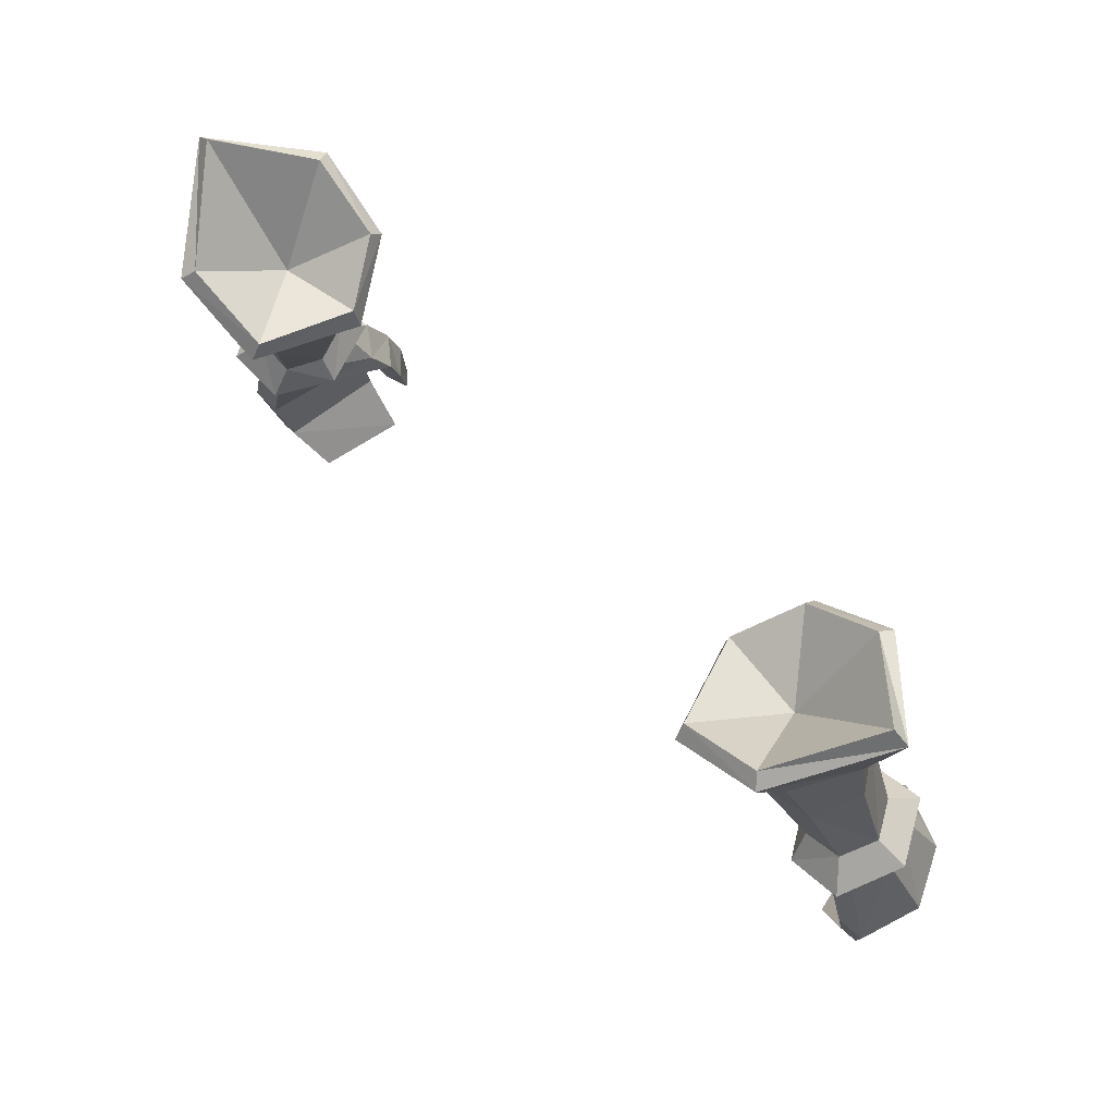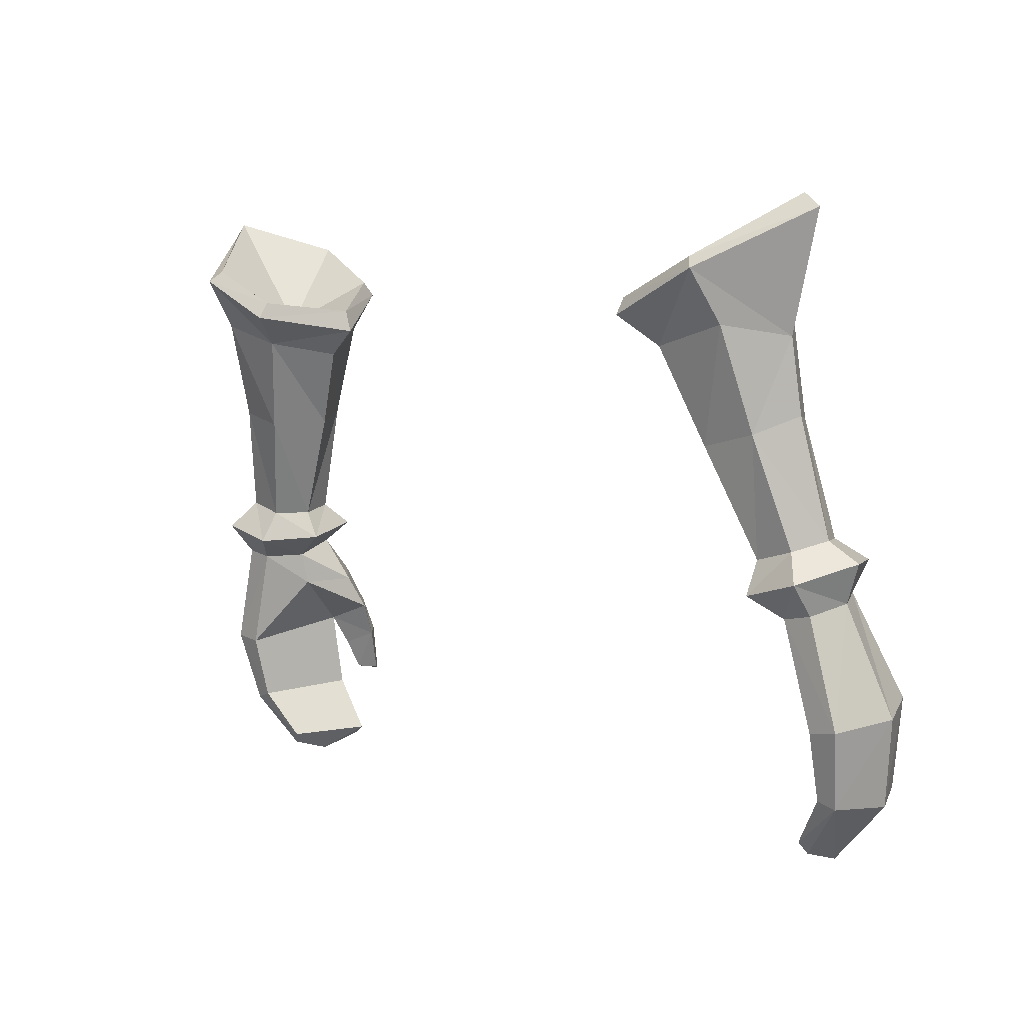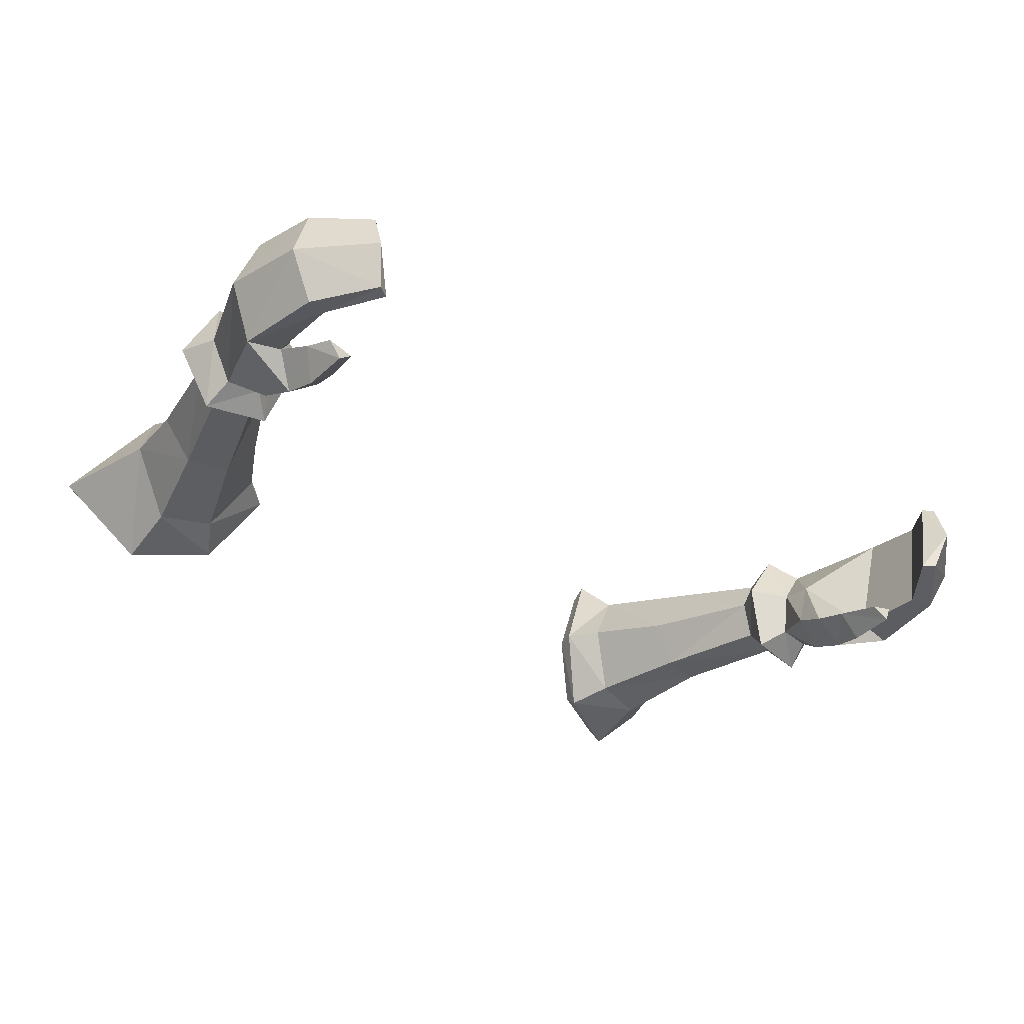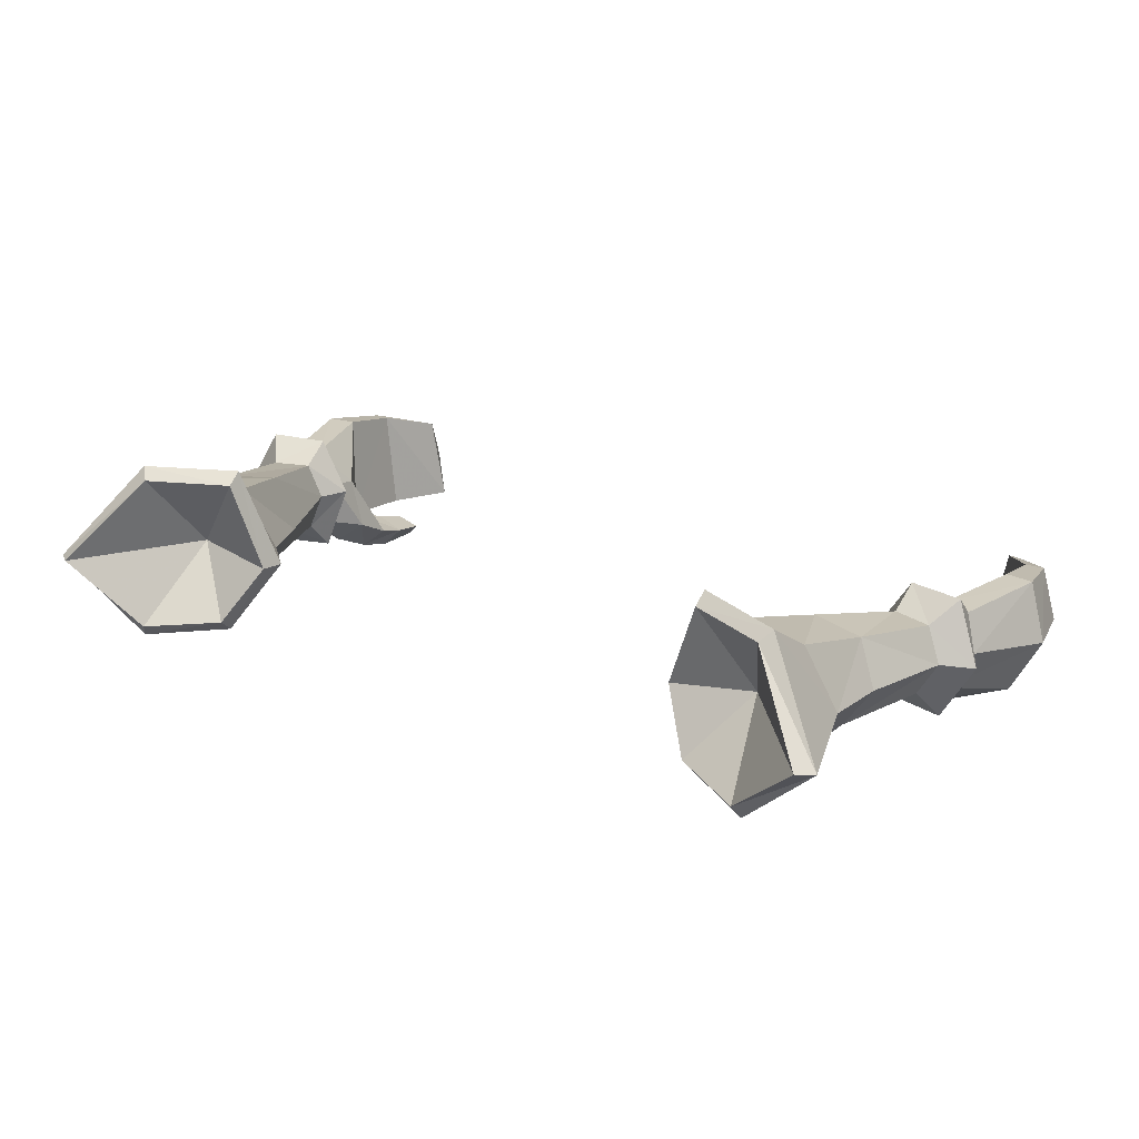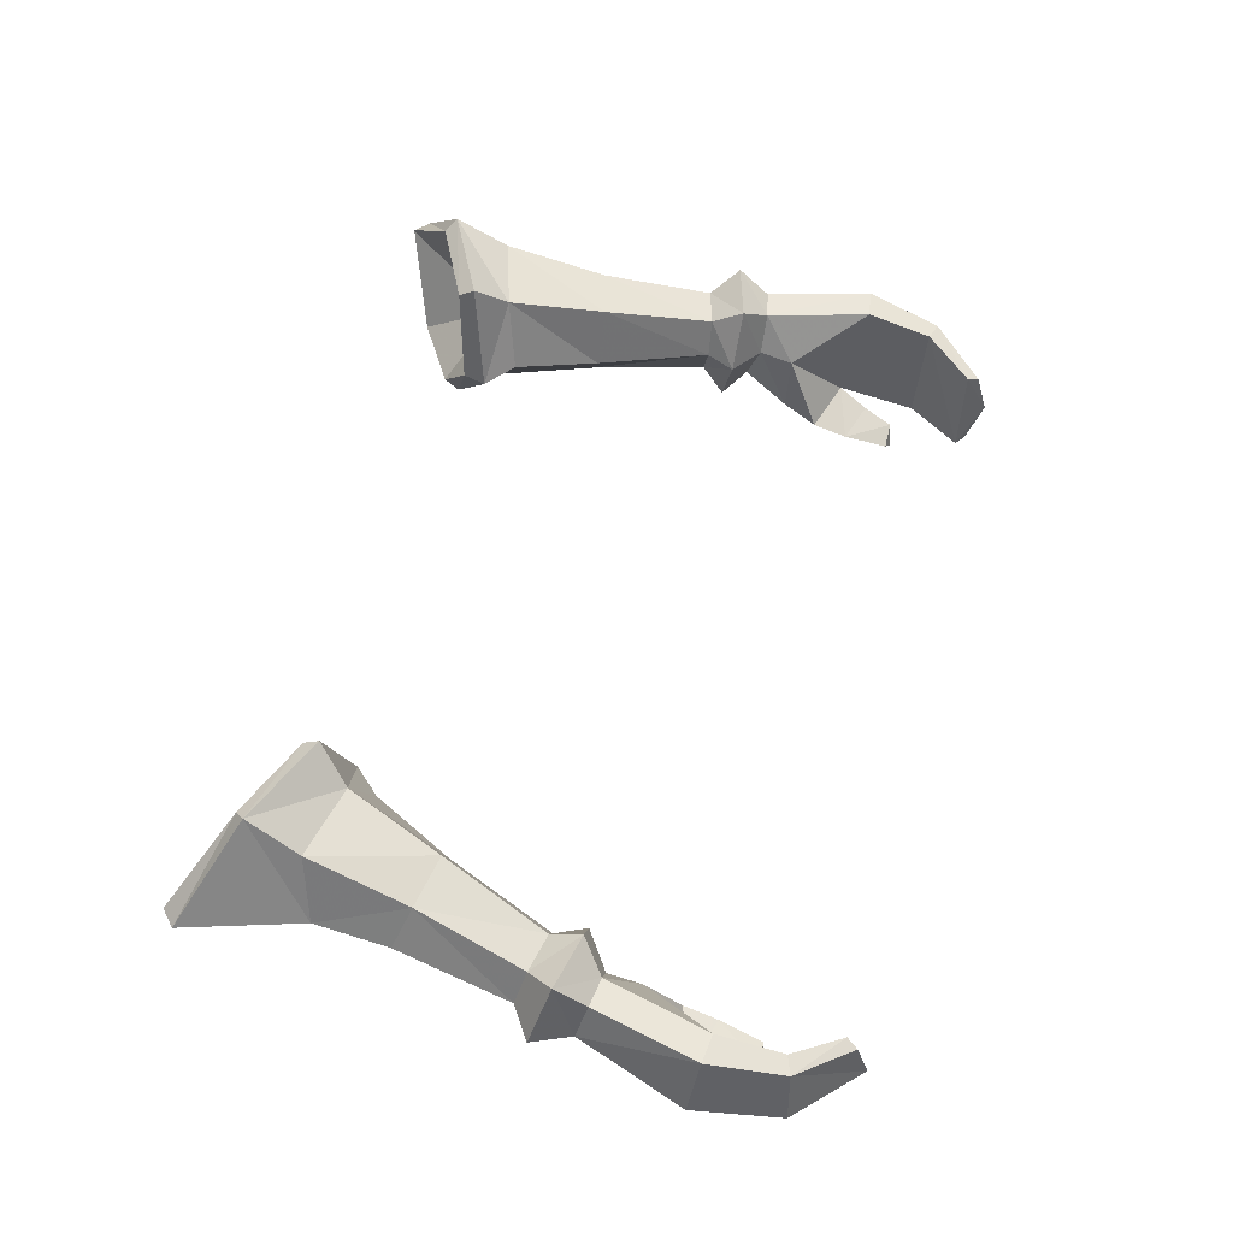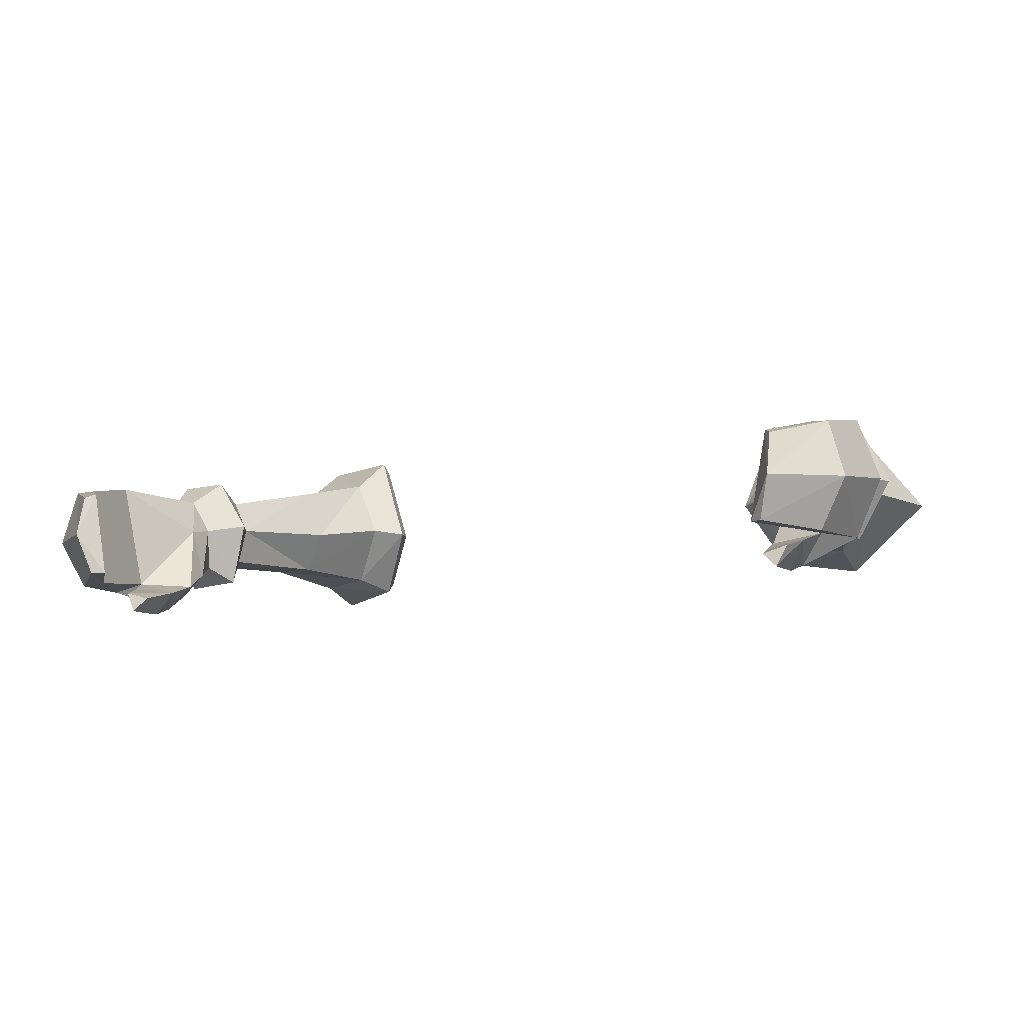
<metadata>
{"format":"obj","ext":"obj","renderer":"f3d","projection":"perspective","resolution":1024,"background":"white","views":[{"elev":62.7,"azim":-135.2,"up":"+Z"},{"elev":4.9,"azim":-134.7,"up":"+Z"},{"elev":-38.9,"azim":144.0,"up":"+Y"},{"elev":25.2,"azim":31.2,"up":"+Y"},{"elev":56.8,"azim":102.8,"up":"+Y"},{"elev":-12.3,"azim":-158.3,"up":"+Y"}]}
</metadata>
<code>
g archer_glove_female_69550
v -13.69 0.5387 45.54
v -12.83 0.6275 48.79
v -11.92 0.6375 48.63
v -12.8 0.5359 45.41
v -14.32 -1.338 45.78
v -13.25 -0.542 49.09
v -13.46 -3.078 46.1
v -12.49 -1.844 49.25
v -10.84 -2.35 47.67
v -11.75 -3.018 47.96
v -11.6 -3.722 46.66
v -10.67 -2.966 46.6
v -12.36 -2.864 46
v -11.98 -3.239 45.07
v -11.44 -4.071 45.61
v -10.72 -3.353 45.52
v -11.98 -3.239 45.07
v -12.36 -2.864 46
v -10.67 -2.966 46.6
v -11.69 -3.537 44.15
v -11.37 -4.193 44.05
v -11.69 -3.537 44.15
v -10.92 -3.753 44.17
v -12.73 0.04055 43.38
v -13.29 -0.02836 43.19
v -13.77 -1.799 43.08
v -11.67 -0.4748 41.91
v -11.88 -0.6446 41.57
v -11.87 -1.985 41.18
v -12.94 -3.338 43.32
v -12.3 -3.228 43.55
v -11.52 -3.245 41.64
v -11.16 -3.224 41.9
v -12.3 -3.228 43.55
v -11.16 -3.224 41.9
v -11.87 -1.985 41.18
v -11.88 -0.6446 41.57
v -10.92 -3.753 44.17
v -10.72 -3.353 45.52
v -11.45 -1.789 49.1
v -10.79 -2.263 49.79
v -12.7 -2.324 50.2
v -13.77 -0.3797 50.28
v -12.91 1.489 49.75
v -11.28 -0.4773 48.67
v -10.17 -0.2415 49.4
v -11.28 -0.4773 48.67
v -11.16 1.43 49.3
v -10.17 -0.2415 49.4
v -9.91 1.828 53.56
v -9.15 0.1594 53.64
v -10.59 -0.2161 50.28
v -11.09 0.8592 50.29
v -9.929 -1.1 54.02
v -11.29 -1.066 54.31
v -12.16 -1.395 50.84
v -10.98 -1.352 50.48
v -10.59 -0.2161 50.28
v -9.15 0.1594 53.64
v -12.81 -0.238 50.89
v -12.24 0.3678 54.45
v -11.53 1.688 53.93
v -12.29 0.8269 50.6
v -8.904 2.683 56.42
v -8.226 3.76 57.31
v -7.136 0.6401 56.86
v -7.969 0.7087 56.05
v -10.66 -1.244 57.43
v -8.989 -1.093 56.93
v -8.319 -1.422 58.14
v -10.69 -1.639 59.54
v -12.14 0.6964 56.71
v -13.19 0.8722 60.29
v -11.18 2.71 57.02
v -10.97 3.796 58.58
v -7.969 0.7087 56.05
v -7.136 0.6401 56.86
v -8.207 3.44 57.81
v -7.291 0.7016 57.55
v -8.312 -1.011 58.58
v -10.49 -1.198 59.8
v -12.71 0.9374 60.69
v -10.67 3.472 58.92
v -7.291 0.7016 57.55
v -11.27 -0.7262 47.63
v -10.84 -2.35 47.67
v -11.37 -4.193 44.05
v -11.52 -3.245 41.64
v -7.291 0.7016 57.55
v -8.207 3.44 57.81
v -9.889 0.9541 57.16
v -10.49 -1.198 59.8
v -8.312 -1.011 58.58
v -12.71 0.9374 60.69
v -10.67 3.472 58.92
v 13.68 0.5387 45.54
v 12.79 0.5359 45.41
v 11.91 0.6375 48.63
v 12.82 0.6275 48.79
v 13.24 -0.542 49.09
v 14.31 -1.338 45.78
v 12.48 -1.844 49.25
v 13.45 -3.078 46.1
v 10.83 -2.35 47.67
v 10.66 -2.966 46.6
v 11.59 -3.722 46.66
v 11.74 -3.018 47.96
v 11.43 -4.071 45.61
v 11.97 -3.239 45.07
v 12.35 -2.864 46
v 10.71 -3.353 45.52
v 10.66 -2.966 46.6
v 12.35 -2.864 46
v 11.97 -3.239 45.07
v 11.36 -4.193 44.05
v 11.68 -3.537 44.15
v 11.68 -3.537 44.15
v 10.91 -3.753 44.17
v 12.72 0.0406 43.38
v 13.28 -0.0283 43.19
v 13.76 -1.799 43.08
v 11.66 -0.4747 41.91
v 11.87 -0.6446 41.57
v 11.86 -1.985 41.18
v 12.29 -3.228 43.55
v 12.93 -3.338 43.32
v 11.15 -3.224 41.9
v 11.51 -3.245 41.64
v 11.15 -3.224 41.9
v 12.29 -3.228 43.55
v 11.87 -0.6446 41.57
v 11.86 -1.985 41.18
v 10.71 -3.353 45.52
v 10.91 -3.753 44.17
v 11.44 -1.789 49.1
v 12.69 -2.323 50.2
v 10.78 -2.263 49.79
v 12.9 1.489 49.75
v 13.76 -0.3796 50.28
v 10.16 -0.2414 49.4
v 11.27 -0.4772 48.67
v 11.27 -0.4772 48.67
v 10.16 -0.2414 49.4
v 11.15 1.43 49.3
v 9.9 1.828 53.56
v 11.08 0.8592 50.29
v 10.58 -0.2161 50.28
v 9.14 0.1594 53.64
v 9.918 -1.1 54.02
v 10.97 -1.352 50.48
v 12.15 -1.395 50.84
v 11.28 -1.066 54.32
v 10.58 -0.2161 50.28
v 9.14 0.1594 53.64
v 12.8 -0.238 50.89
v 12.23 0.3806 54.44
v 11.52 1.688 53.93
v 12.28 0.8269 50.6
v 8.894 2.683 56.42
v 7.959 0.7087 56.05
v 7.126 0.6401 56.86
v 8.216 3.76 57.31
v 10.65 -1.244 57.43
v 10.68 -1.639 59.54
v 8.309 -1.422 58.15
v 8.978 -1.093 56.94
v 12.13 0.6964 56.71
v 13.18 0.8722 60.29
v 10.96 3.796 58.58
v 11.17 2.71 57.02
v 7.126 0.6401 56.86
v 7.959 0.7087 56.05
v 7.281 0.7016 57.55
v 8.197 3.44 57.81
v 8.301 -1.011 58.58
v 10.48 -1.198 59.8
v 12.7 0.9375 60.69
v 10.66 3.472 58.91
v 7.281 0.7016 57.55
v 11.26 -0.7261 47.63
v 10.83 -2.35 47.67
v 11.36 -4.193 44.05
v 11.51 -3.245 41.64
v 7.281 0.7016 57.55
v 9.879 0.9541 57.16
v 8.197 3.44 57.81
v 10.48 -1.198 59.8
v 8.301 -1.011 58.58
v 12.7 0.9375 60.69
v 10.66 3.472 58.91
f 1 2 3
f 3 4 1
f 1 5 6
f 6 2 1
f 5 7 8
f 8 6 5
f 9 10 11
f 11 12 9
f 11 13 14
f 14 15 11
f 16 17 18
f 18 19 16
f 14 20 21
f 21 15 14
f 22 17 16
f 16 23 22
f 24 25 1
f 1 4 24
f 25 26 5
f 5 1 25
f 27 28 25
f 25 24 27
f 25 28 29
f 29 26 25
f 7 30 31
f 31 13 7
f 31 30 32
f 32 33 31
f 32 30 26
f 26 29 32
f 24 34 35
f 35 27 24
f 26 30 7
f 7 5 26
f 18 34 24
f 24 4 18
f 27 35 36
f 36 37 27
f 21 38 39
f 39 15 21
f 11 15 39
f 39 12 11
f 40 41 42
f 42 8 40
f 6 43 44
f 44 2 6
f 41 40 45
f 45 46 41
f 6 8 42
f 42 43 6
f 47 3 48
f 48 49 47
f 3 2 44
f 44 48 3
f 50 51 52
f 52 53 50
f 54 55 56
f 56 57 54
f 58 59 54
f 54 57 58
f 60 56 55
f 55 61 60
f 62 50 53
f 53 63 62
f 43 60 63
f 63 44 43
f 64 65 66
f 66 67 64
f 68 69 70
f 70 71 68
f 72 68 71
f 71 73 72
f 64 74 75
f 75 65 64
f 72 73 75
f 75 74 72
f 69 76 77
f 77 70 69
f 69 68 55
f 55 54 69
f 55 68 72
f 72 61 55
f 72 74 62
f 62 61 72
f 74 64 50
f 50 62 74
f 64 67 51
f 51 50 64
f 54 59 76
f 76 69 54
f 43 42 56
f 56 60 43
f 56 42 41
f 41 57 56
f 57 41 46
f 46 58 57
f 49 48 53
f 53 52 49
f 48 44 63
f 63 53 48
f 60 61 62
f 62 63 60
f 65 78 79
f 79 66 65
f 80 81 71
f 71 70 80
f 81 82 73
f 73 71 81
f 75 83 78
f 78 65 75
f 73 82 83
f 83 75 73
f 84 80 70
f 70 77 84
f 85 4 3
f 7 11 10
f 8 10 40
f 40 10 9
f 40 9 45
f 86 85 47
f 7 13 11
f 85 86 19
f 22 23 87
f 4 85 18
f 85 19 18
f 3 47 85
f 36 35 88
f 8 7 10
f 89 90 91
f 92 93 91
f 94 92 91
f 90 95 91
f 95 94 91
f 93 89 91
f 96 97 98
f 98 99 96
f 96 99 100
f 100 101 96
f 101 100 102
f 102 103 101
f 104 105 106
f 106 107 104
f 106 108 109
f 109 110 106
f 111 112 113
f 113 114 111
f 109 108 115
f 115 116 109
f 117 118 111
f 111 114 117
f 119 97 96
f 96 120 119
f 120 96 101
f 101 121 120
f 122 119 120
f 120 123 122
f 120 121 124
f 124 123 120
f 103 110 125
f 125 126 103
f 125 127 128
f 128 126 125
f 128 124 121
f 121 126 128
f 119 122 129
f 129 130 119
f 121 101 103
f 103 126 121
f 113 97 119
f 119 130 113
f 122 131 132
f 132 129 122
f 115 108 133
f 133 134 115
f 106 105 133
f 133 108 106
f 135 102 136
f 136 137 135
f 100 99 138
f 138 139 100
f 137 140 141
f 141 135 137
f 100 139 136
f 136 102 100
f 142 143 144
f 144 98 142
f 98 144 138
f 138 99 98
f 145 146 147
f 147 148 145
f 149 150 151
f 151 152 149
f 153 150 149
f 149 154 153
f 155 156 152
f 152 151 155
f 157 158 146
f 146 145 157
f 139 138 158
f 158 155 139
f 159 160 161
f 161 162 159
f 163 164 165
f 165 166 163
f 167 168 164
f 164 163 167
f 159 162 169
f 169 170 159
f 167 170 169
f 169 168 167
f 166 165 171
f 171 172 166
f 166 149 152
f 152 163 166
f 152 156 167
f 167 163 152
f 167 156 157
f 157 170 167
f 170 157 145
f 145 159 170
f 159 145 148
f 148 160 159
f 149 166 172
f 172 154 149
f 139 155 151
f 151 136 139
f 151 150 137
f 137 136 151
f 150 153 140
f 140 137 150
f 143 147 146
f 146 144 143
f 144 146 158
f 158 138 144
f 155 158 157
f 157 156 155
f 162 161 173
f 173 174 162
f 175 165 164
f 164 176 175
f 176 164 168
f 168 177 176
f 169 162 174
f 174 178 169
f 168 169 178
f 178 177 168
f 179 171 165
f 165 175 179
f 180 98 97
f 103 107 106
f 102 135 107
f 135 104 107
f 135 141 104
f 181 142 180
f 103 106 110
f 180 112 181
f 117 182 118
f 97 113 180
f 180 113 112
f 98 180 142
f 132 183 129
f 102 107 103
f 184 185 186
f 187 185 188
f 189 185 187
f 186 185 190
f 190 185 189
f 188 185 184

</code>
